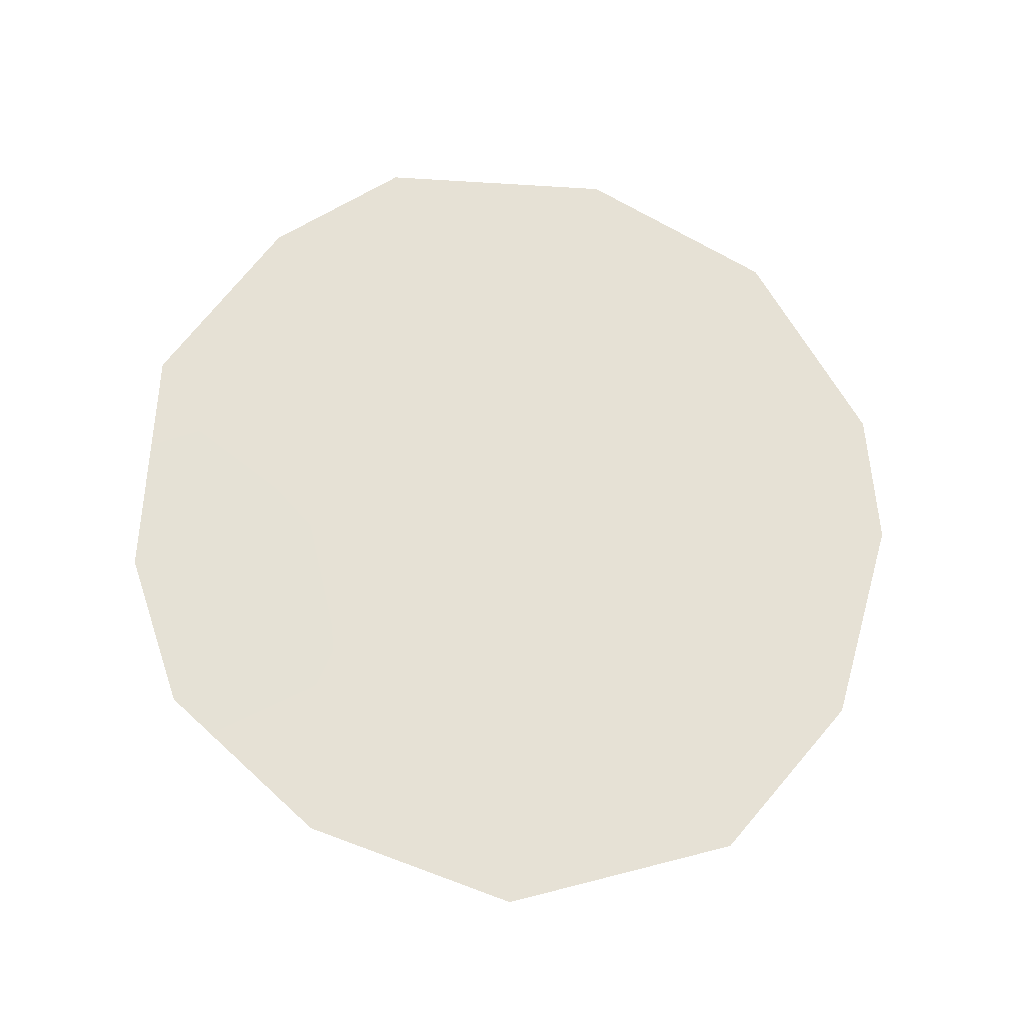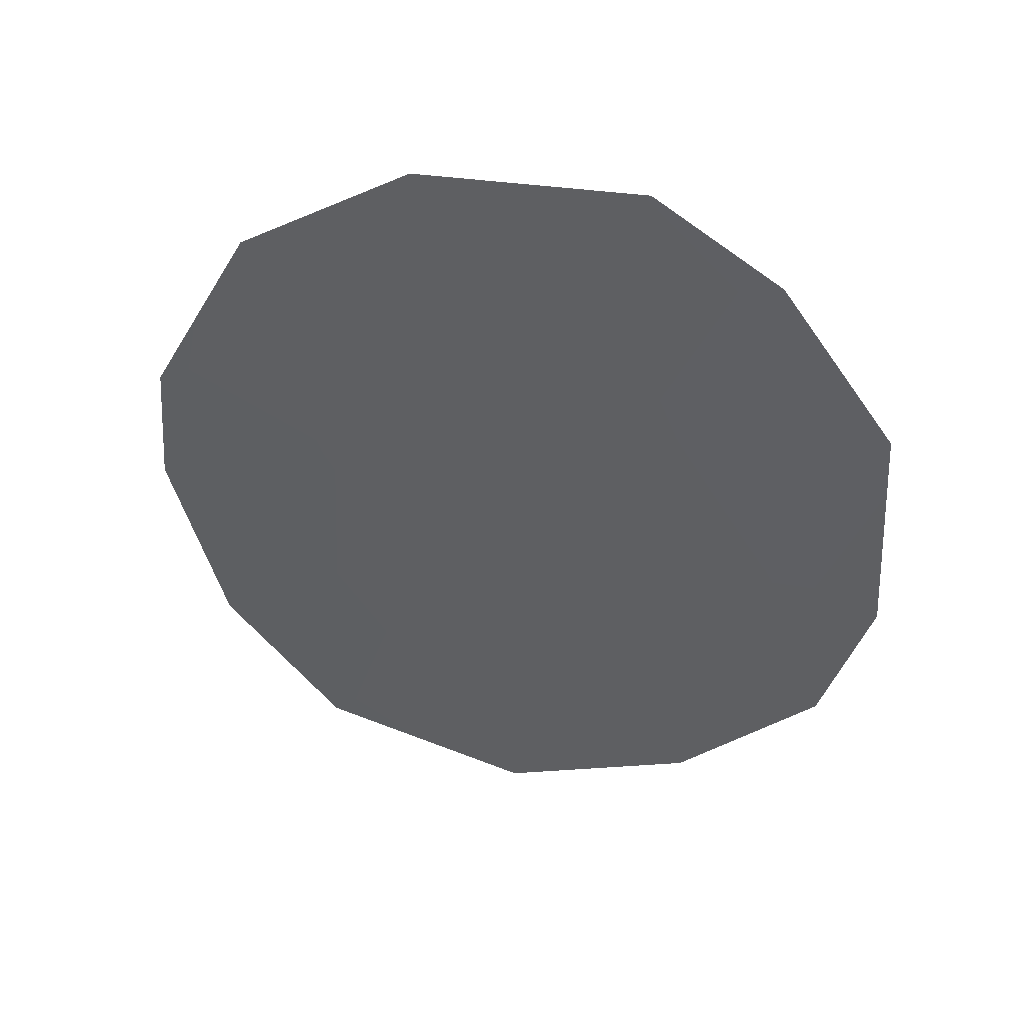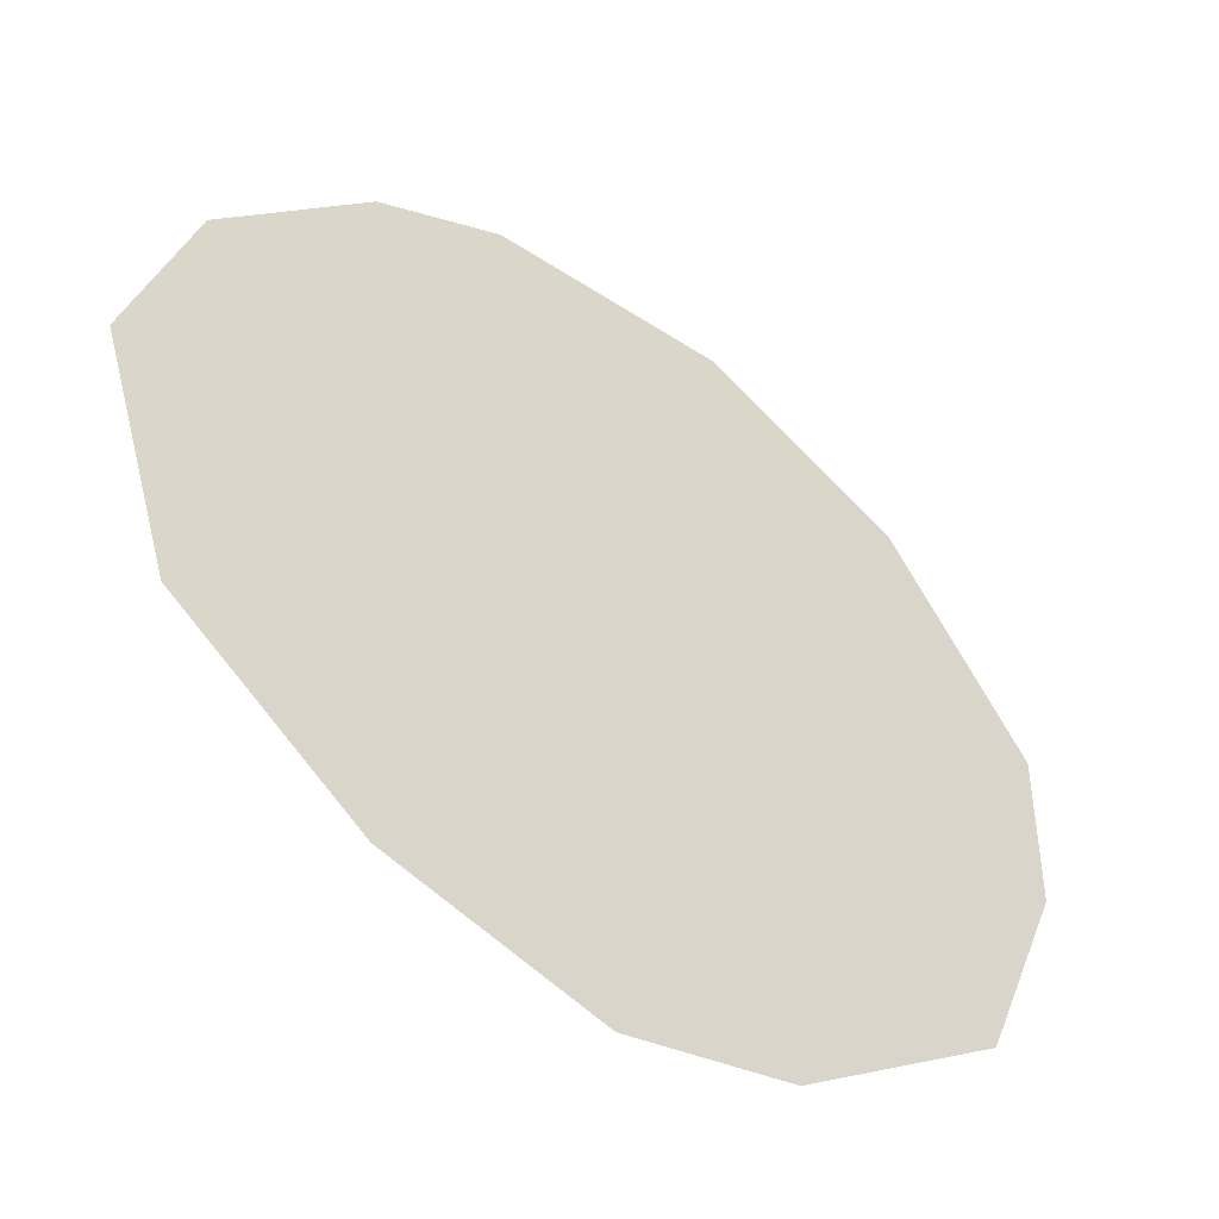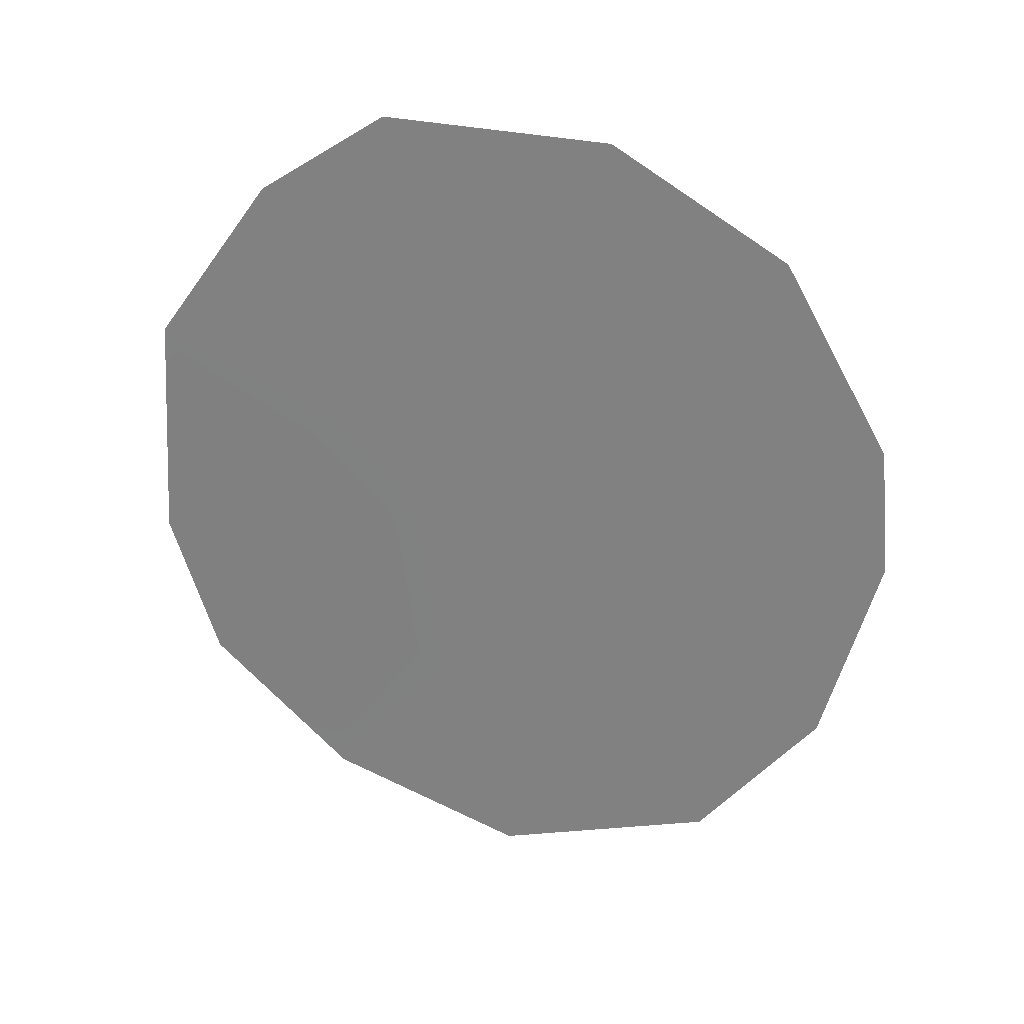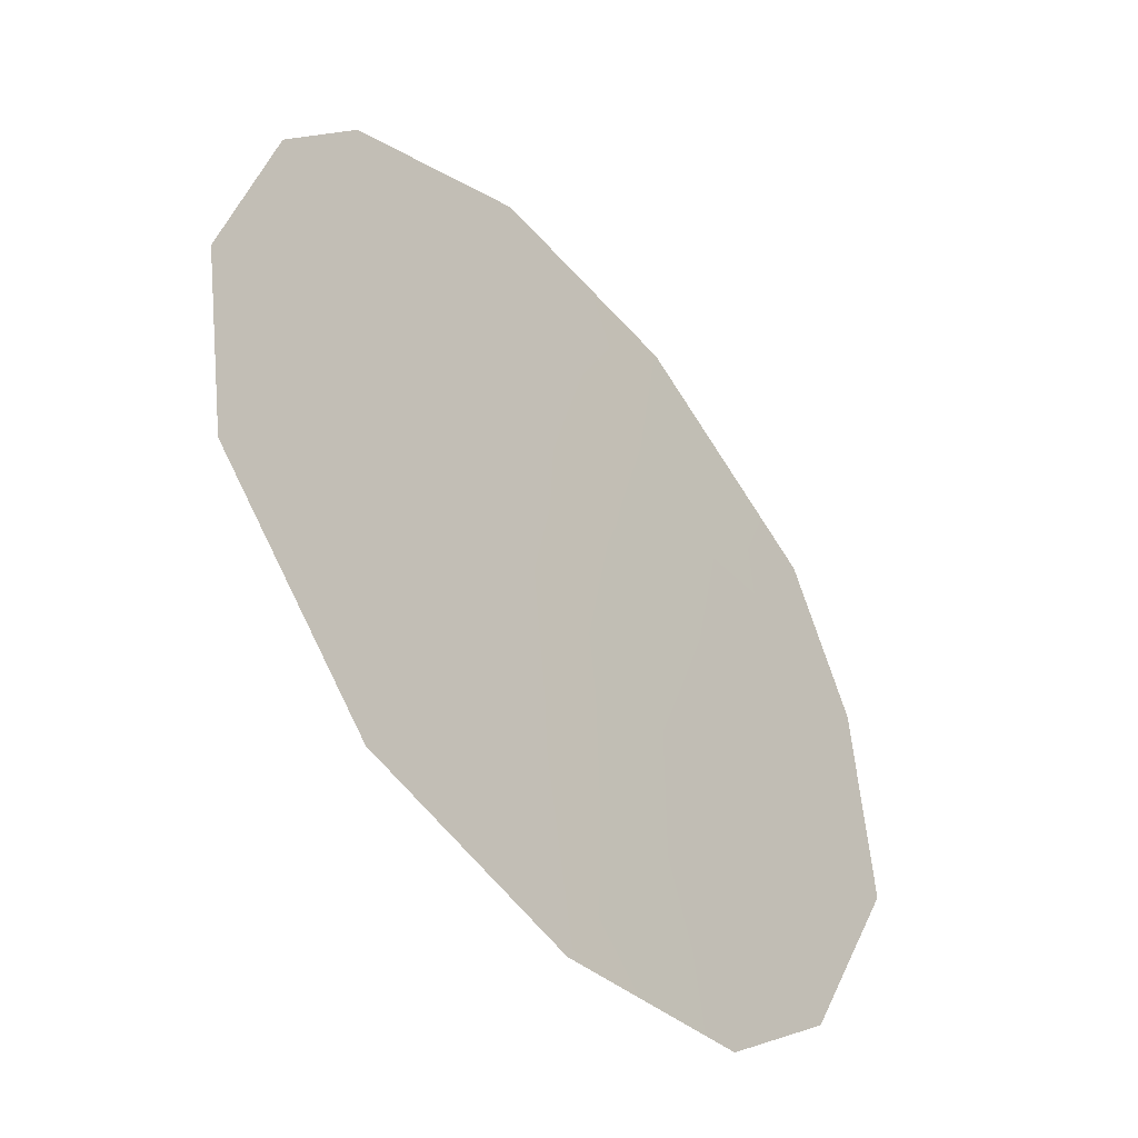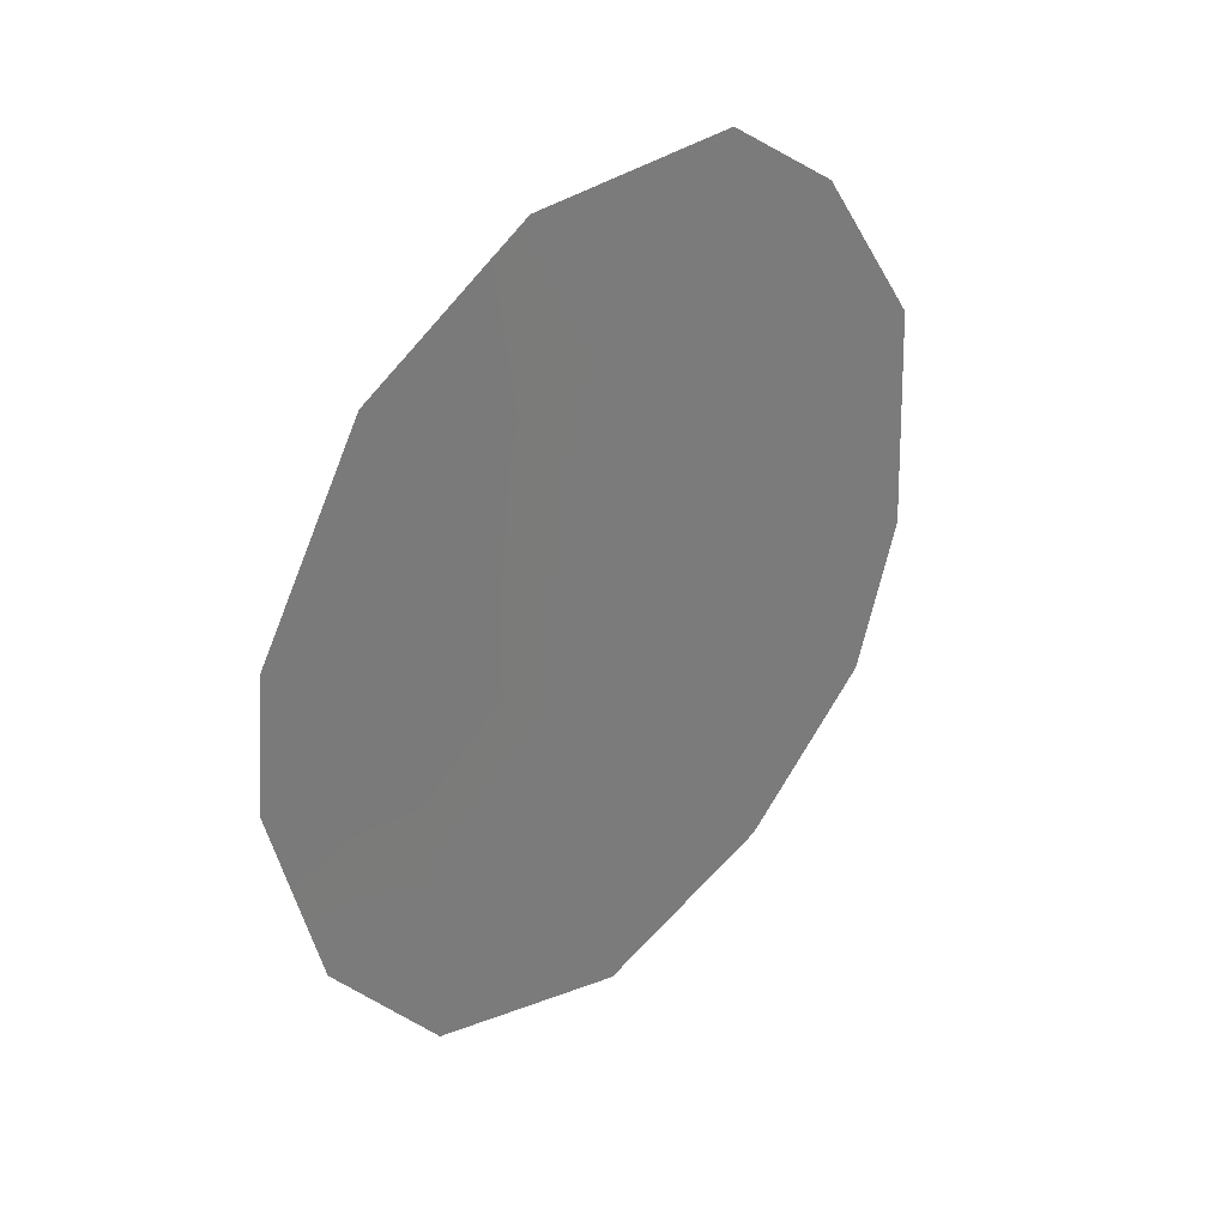
<metadata>
{"format":"obj","ext":"obj","renderer":"f3d","projection":"perspective","resolution":1024,"background":"white","views":[{"elev":-23.9,"azim":-126.2,"up":"+Y"},{"elev":41.4,"azim":69.5,"up":"+Y"},{"elev":-4.0,"azim":41.3,"up":"+Z"},{"elev":27.6,"azim":-110.4,"up":"+Y"},{"elev":15.9,"azim":17.8,"up":"+Z"},{"elev":31.7,"azim":11.4,"up":"+Y"}]}
</metadata>
<code>
v 78.67 -35.78 65.35
v 76.39 -38.3 68.64
v 76.57 -36.39 68.42
v 77.38 -32.5 67.33
v 77.35 -37.87 67.25
v 77.64 -35.76 66.88
v 75.66 -39.45 69.67
v 74.94 -37.92 70.75
v 79.08 -37.86 64.72
v 76.49 -31.18 68.68
v 79.33 -33.74 64.41
v 78.64 -31.97 65.47
v 77.87 -31.07 66.63
v 74.71 -34.38 71.18
v 76.99 -40.08 67.73
v 79.39 -36.25 64.28
v 78.19 -39.29 65.99
v 78.22 -37.2 65.99
v 76.89 -34.29 68.01
v 75.7 -35.15 69.72
v 76.07 -33.19 69.23
v 75.4 -32.33 70.24
v 75.6 -37.17 69.81
v 74.63 -35.79 71.27
v 78.12 -33.93 66.21
f 5 3 6
f 3 2 23
f 23 7 8
f 23 24 20
f 9 1 16
f 1 9 18
f 17 15 5
f 4 19 21
f 4 21 10
f 1 11 16
f 1 25 11
f 25 12 11
f 4 10 13
f 3 20 19
f 1 18 6
f 1 6 25
f 19 6 3
f 21 19 20
f 15 7 2
f 5 15 2
f 18 5 6
f 9 17 18
f 5 18 17
f 21 22 10
f 23 20 3
f 3 5 2
f 7 23 2
f 4 13 12
f 23 8 24
f 20 24 14
f 21 14 22
f 4 12 25
f 4 25 19
f 25 6 19
f 21 20 14

</code>
